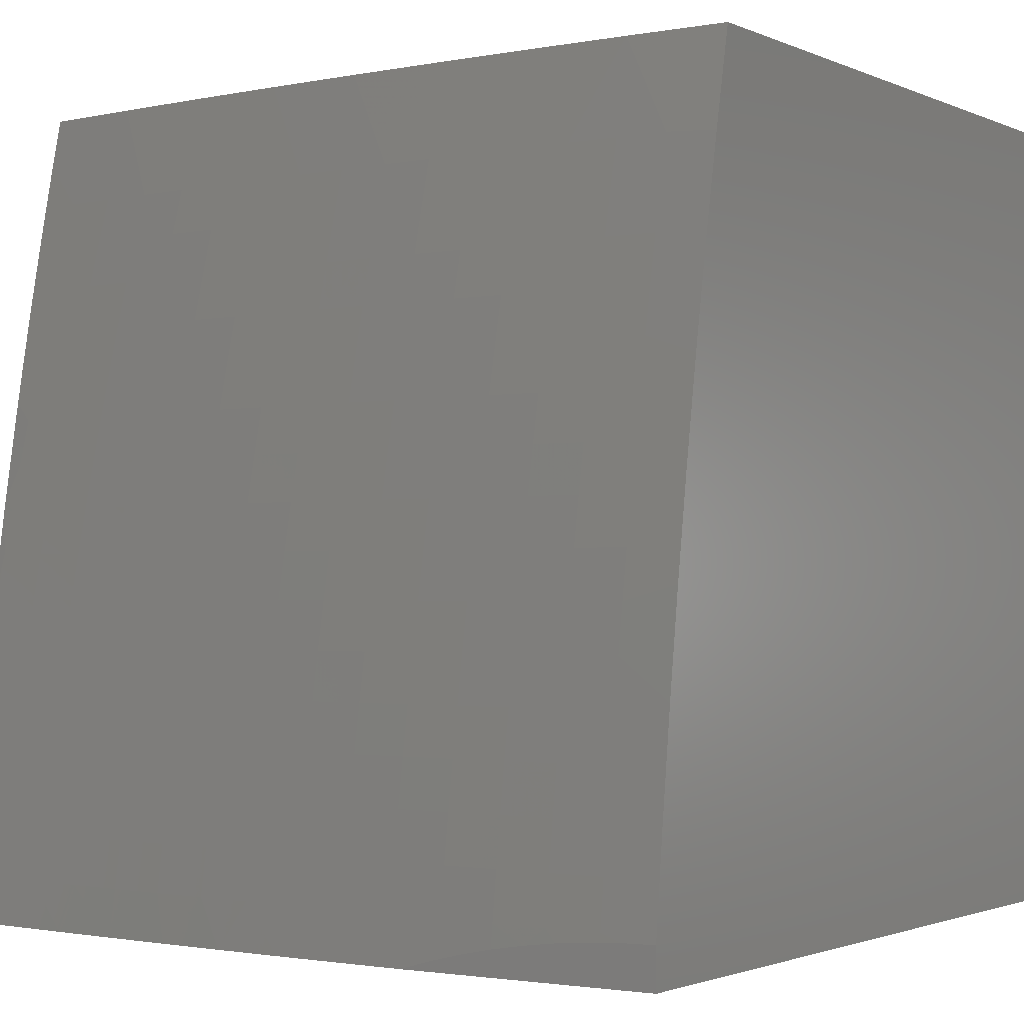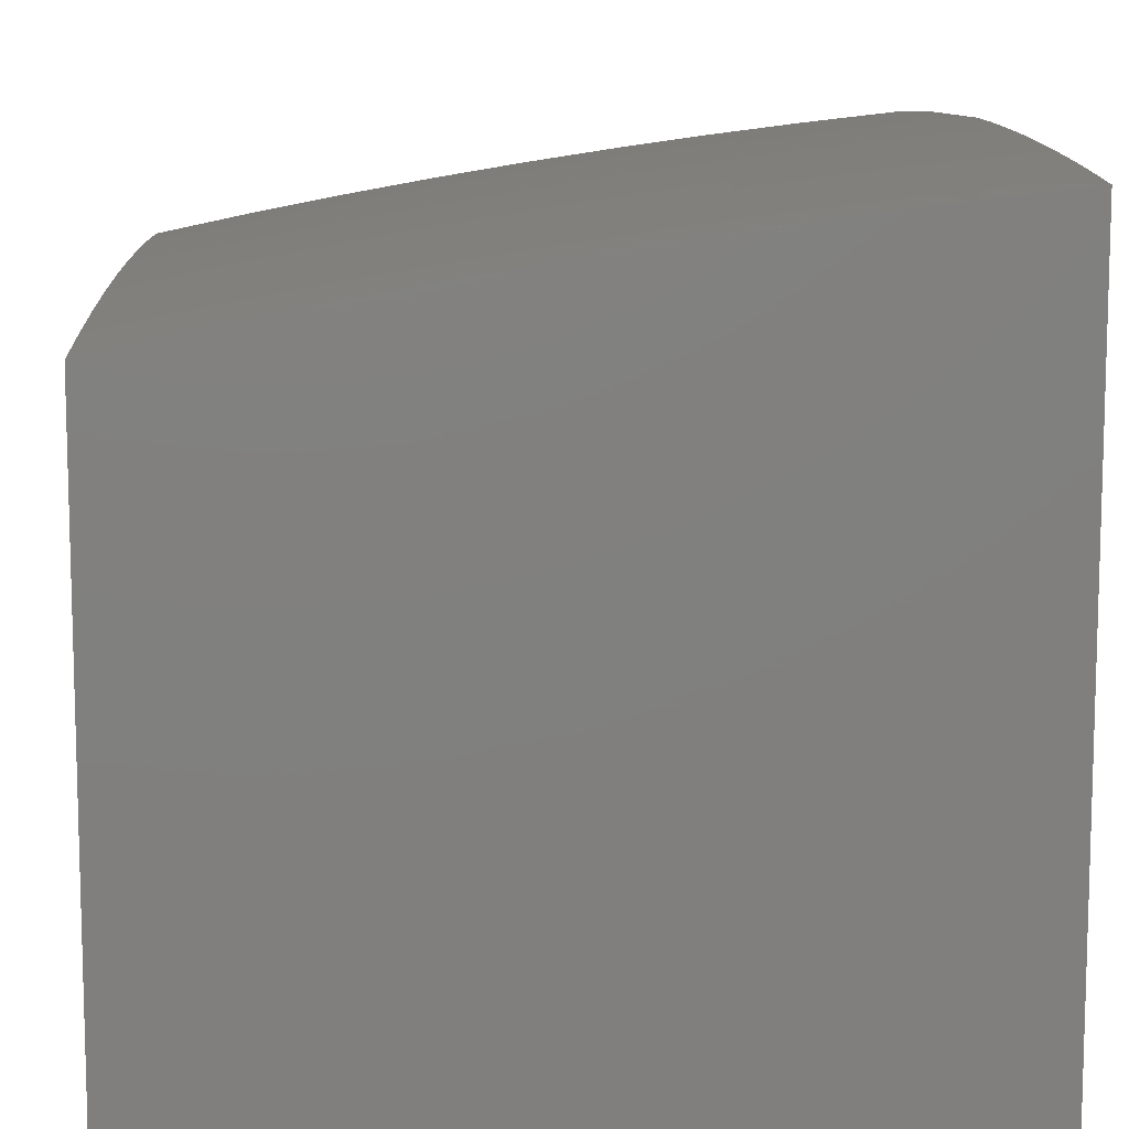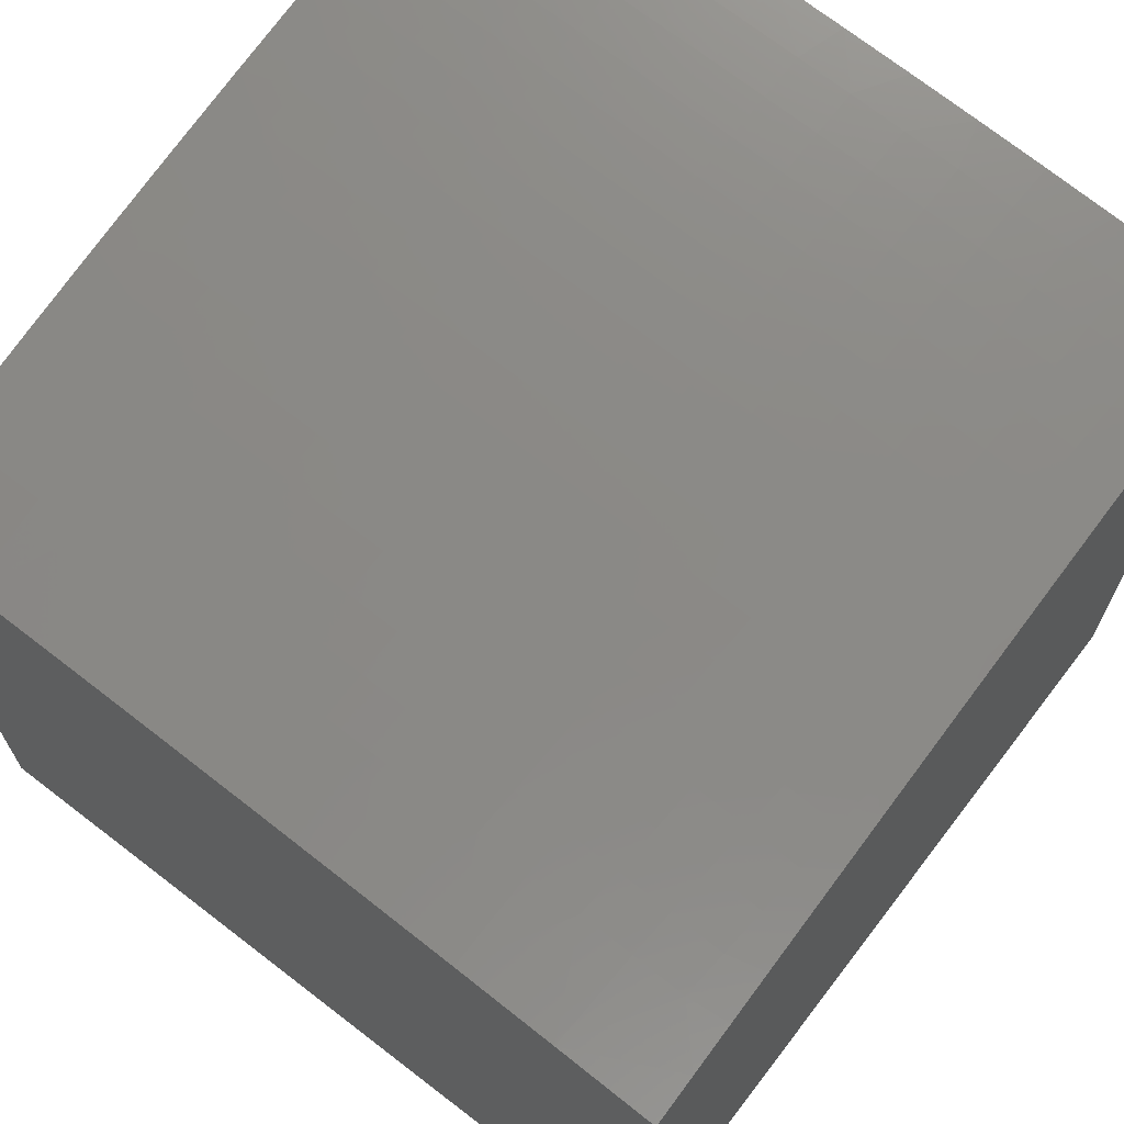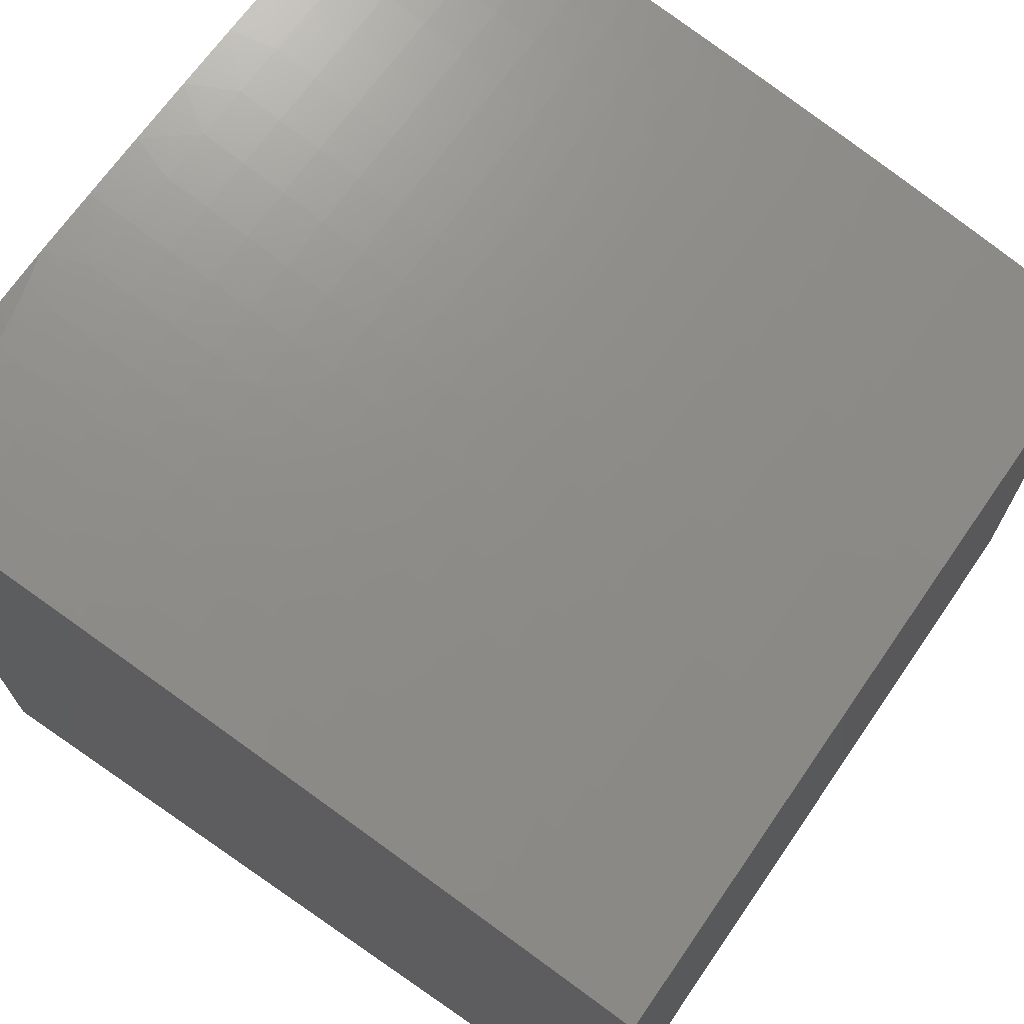
<metadata>
{"format":"stl","ext":"stl","renderer":"f3d","projection":"perspective","resolution":1024,"background":"white","views":[{"elev":-1.7,"azim":-146.7,"up":"+Z"},{"elev":10.1,"azim":87.2,"up":"+Y"},{"elev":68.6,"azim":37.6,"up":"+Y"},{"elev":70.9,"azim":-55.4,"up":"+Y"}]}
</metadata>
<code>
# stl→obj: 283 verts, 562 faces
v 1 -5.061 1.13
v 1 -5.046 1
v 0.947 -5.047 1.056
v 0.9146 -5.038 1
v 0.878 -5.04 1.056
v 0.8291 -5.03 1
v 0.8091 -5.034 1.056
v 0.7434 -5.023 1
v 0.7403 -5.029 1.056
v 0.6718 -5.024 1.056
v 0.6696 -5.03 1.111
v 0.6014 -5.025 1.111
v 0.5994 -5.032 1.167
v 0.5317 -5.028 1.167
v 0.5298 -5.035 1.223
v 0.4625 -5.031 1.223
v 0.4608 -5.038 1.279
v 0.394 -5.035 1.279
v 0.3925 -5.043 1.334
v 0.3263 -5.04 1.334
v 0.3249 -5.048 1.39
v 0.2592 -5.046 1.39
v 0.2581 -5.054 1.446
v 0.1928 -5.053 1.446
v 0.192 -5.061 1.501
v 0.1278 -5.06 1.501
v 0.1272 -5.069 1.556
v 0.0634 -5.069 1.556
v 0.06308 -5.078 1.612
v 9.15e-35 -5.064 1.527
v 1.072e-34 -5.084 1.646
v 0.6576 -5.017 1
v 0.6034 -5.019 1.056
v 0.5335 -5.022 1.111
v 0.4642 -5.024 1.167
v 0.3955 -5.028 1.223
v 0.3275 -5.033 1.279
v 0.2603 -5.038 1.334
v 0.1936 -5.045 1.39
v 0.1283 -5.052 1.446
v 0.0637 -5.06 1.501
v 0.5718 -5.012 1
v 0.5352 -5.015 1.056
v 0.4657 -5.018 1.111
v 0.3969 -5.022 1.167
v 0.3288 -5.026 1.223
v 0.2613 -5.031 1.279
v 0.1944 -5.037 1.334
v 0.1289 -5.044 1.39
v 0.06399 -5.051 1.446
v 0.4858 -5.007 1
v 0.4672 -5.012 1.056
v 0.3982 -5.015 1.111
v 0.3299 -5.019 1.167
v 0.2623 -5.024 1.223
v 0.1951 -5.029 1.279
v 0.1294 -5.036 1.334
v 0.06426 -5.043 1.39
v 6.434e-35 -5.045 1.407
v 0.3998 -5.003 1
v 0.3995 -5.009 1.056
v 0.331 -5.013 1.111
v 0.2633 -5.017 1.167
v 0.1958 -5.022 1.223
v 0.1299 -5.028 1.279
v 0.06453 -5.035 1.334
v 0.3321 -5.006 1.056
v 0.3137 -5 1
v 0.2755 -5 1.011
v 0.265 -5.004 1.056
v 0.2369 -5 1.021
v 0.1977 -5.003 1.056
v 0.198 -5 1.029
v 0.1587 -5 1.036
v 0.1318 -5.002 1.056
v 0.1192 -5 1.041
v 0.07957 -5 1.045
v 0.06568 -5.001 1.056
v 0.03981 -5 1.047
v 0.06547 -5.007 1.111
v 0 -5 1.048
v 1.001e-35 -5.014 1.168
v 3.431e-35 -5.029 1.288
v 0.06502 -5.02 1.223
v 0.06525 -5.014 1.167
v 0.1313 -5.008 1.111
v 0.06478 -5.028 1.279
v 0.1304 -5.021 1.223
v 0.1309 -5.014 1.167
v 0.1965 -5.015 1.167
v 0.1971 -5.009 1.111
v 0.2641 -5.011 1.111
v 1.029e-34 -5.105 1.764
v 0.06242 -5.097 1.722
v 0.06276 -5.087 1.667
v 0.1265 -5.079 1.612
v 0.1911 -5.07 1.556
v 0.257 -5.063 1.501
v 0.3235 -5.056 1.446
v 0.3909 -5.051 1.39
v 0.459 -5.046 1.334
v 0.5278 -5.042 1.279
v 0.5973 -5.039 1.223
v 0.6674 -5.036 1.167
v 0.738 -5.035 1.111
v 7.005e-35 -5.128 1.883
v 0.06172 -5.118 1.832
v 0.06208 -5.108 1.777
v 0.1252 -5.098 1.722
v 0.1259 -5.088 1.667
v 0.1892 -5.089 1.667
v 0.1902 -5.08 1.612
v 0.2545 -5.081 1.612
v 0.2558 -5.072 1.556
v 0.3205 -5.074 1.556
v 0.3221 -5.065 1.501
v 0.3874 -5.067 1.501
v 0.3892 -5.059 1.446
v 0.4551 -5.062 1.446
v 0.4571 -5.054 1.39
v 0.5236 -5.057 1.39
v 0.5258 -5.049 1.334
v 0.5928 -5.053 1.334
v 0.5951 -5.046 1.279
v 0.6626 -5.05 1.279
v 0.665 -5.043 1.223
v 0.7329 -5.048 1.223
v 0.7355 -5.041 1.167
v 0.8038 -5.047 1.167
v 0.8065 -5.04 1.111
v 0.8752 -5.046 1.111
v 0.06135 -5.129 1.886
v 0 -5.153 2
v 0.1251 -5.154 2
v 0.2504 -5.157 2
v 0.1851 -5.131 1.886
v 0.1231 -5.13 1.886
v 0.1238 -5.119 1.832
v 0.1245 -5.108 1.777
v 0.3757 -5.161 2
v 0.3102 -5.134 1.886
v 0.2475 -5.132 1.886
v 0.249 -5.122 1.832
v 0.1861 -5.12 1.832
v 0.2504 -5.111 1.777
v 0.1872 -5.109 1.777
v 0.2518 -5.101 1.722
v 0.1882 -5.099 1.722
v 0.2532 -5.091 1.667
v 0.5011 -5.167 2
v 0.4364 -5.14 1.886
v 0.3731 -5.137 1.886
v 0.3754 -5.126 1.832
v 0.312 -5.123 1.832
v 0.3776 -5.115 1.777
v 0.3139 -5.113 1.777
v 0.3797 -5.105 1.722
v 0.3156 -5.103 1.722
v 0.3817 -5.095 1.667
v 0.3173 -5.093 1.667
v 0.3837 -5.085 1.612
v 0.319 -5.083 1.612
v 0.3856 -5.076 1.556
v 0.6262 -5.175 2
v 0.5635 -5.147 1.886
v 0.4998 -5.143 1.886
v 0.5029 -5.132 1.832
v 0.439 -5.129 1.832
v 0.5058 -5.121 1.777
v 0.4416 -5.118 1.777
v 0.5086 -5.111 1.722
v 0.444 -5.108 1.722
v 0.5114 -5.101 1.667
v 0.4464 -5.098 1.667
v 0.514 -5.092 1.612
v 0.4487 -5.088 1.612
v 0.5165 -5.083 1.556
v 0.4509 -5.079 1.556
v 0.519 -5.074 1.501
v 0.4531 -5.07 1.501
v 0.5213 -5.065 1.446
v 0.7512 -5.185 2
v 0.6915 -5.155 1.886
v 0.6274 -5.151 1.886
v 0.6312 -5.14 1.832
v 0.5669 -5.136 1.832
v 0.6349 -5.129 1.777
v 0.5702 -5.125 1.777
v 0.6384 -5.119 1.722
v 0.5734 -5.115 1.722
v 0.6419 -5.109 1.667
v 0.5765 -5.105 1.667
v 0.6452 -5.1 1.612
v 0.5795 -5.096 1.612
v 0.6484 -5.091 1.556
v 0.5824 -5.086 1.556
v 0.6515 -5.082 1.501
v 0.5851 -5.078 1.501
v 0.6544 -5.073 1.446
v 0.5878 -5.069 1.446
v 0.6573 -5.065 1.39
v 0.5903 -5.061 1.39
v 0.66 -5.058 1.334
v 0.8758 -5.196 2
v 0.82 -5.166 1.886
v 0.7557 -5.16 1.886
v 0.7603 -5.15 1.832
v 0.6957 -5.145 1.832
v 0.7647 -5.139 1.777
v 0.6997 -5.134 1.777
v 0.769 -5.129 1.722
v 0.7036 -5.124 1.722
v 0.7731 -5.119 1.667
v 0.7074 -5.114 1.667
v 0.7771 -5.11 1.612
v 0.7111 -5.105 1.612
v 0.781 -5.101 1.556
v 0.7146 -5.096 1.556
v 0.7847 -5.092 1.501
v 0.718 -5.087 1.501
v 0.7882 -5.084 1.446
v 0.7212 -5.078 1.446
v 0.7916 -5.076 1.39
v 0.7244 -5.07 1.39
v 0.7949 -5.068 1.334
v 0.7274 -5.062 1.334
v 0.798 -5.061 1.279
v 0.7302 -5.055 1.279
v 0.801 -5.053 1.223
v 1 -5.209 2
v 1 -5.196 1.94
v 0.949 -5.179 1.886
v 0.8845 -5.172 1.886
v 0.9547 -5.168 1.832
v 0.8898 -5.161 1.832
v 0.9603 -5.158 1.777
v 0.895 -5.151 1.777
v 0.9657 -5.148 1.722
v 0.9 -5.141 1.722
v 0.9709 -5.138 1.667
v 0.9049 -5.131 1.667
v 0.9759 -5.129 1.612
v 0.9095 -5.122 1.612
v 0.9807 -5.12 1.556
v 0.914 -5.113 1.556
v 0.9853 -5.111 1.501
v 0.9184 -5.104 1.501
v 0.9898 -5.103 1.446
v 0.9225 -5.096 1.446
v 0.9941 -5.095 1.39
v 0.9265 -5.088 1.39
v 0.9982 -5.087 1.334
v 0.9304 -5.08 1.334
v 0.934 -5.073 1.279
v 0.8626 -5.074 1.334
v 0.866 -5.066 1.279
v 1 -5.183 1.88
v 1 -5.171 1.82
v 1 -5.159 1.759
v 1 -5.147 1.698
v 1 -5.136 1.636
v 1 -5.114 1.511
v 1 -5.095 1.386
v 1 -5.077 1.258
v 0.9375 -5.066 1.223
v 0.8692 -5.059 1.223
v 0.9408 -5.059 1.167
v 0.8723 -5.053 1.167
v 0.825 -5.155 1.832
v 0.8298 -5.145 1.777
v 0.8344 -5.135 1.722
v 0.8389 -5.125 1.667
v 0.8433 -5.116 1.612
v 0.8474 -5.107 1.556
v 0.8515 -5.098 1.501
v 0.8553 -5.09 1.446
v 0.859 -5.082 1.39
v 0.944 -5.053 1.111
v 0 -6 2
v 0 -6 1
v 0 -5 1
v 1 -6 1
v 1 -6 2
f 1 2 3
f 3 2 4
f 3 4 5
f 5 4 6
f 5 6 7
f 7 6 8
f 7 8 9
f 9 8 10
f 9 10 11
f 11 10 12
f 11 12 13
f 13 12 14
f 13 14 15
f 15 14 16
f 15 16 17
f 17 16 18
f 17 18 19
f 19 18 20
f 19 20 21
f 21 20 22
f 21 22 23
f 23 22 24
f 23 24 25
f 25 24 26
f 25 26 27
f 27 26 28
f 27 28 29
f 29 28 30
f 29 30 31
f 8 32 10
f 10 32 33
f 10 33 12
f 12 33 34
f 12 34 14
f 14 34 35
f 14 35 16
f 16 35 36
f 16 36 18
f 18 36 37
f 18 37 20
f 20 37 38
f 20 38 22
f 22 38 39
f 22 39 24
f 24 39 40
f 24 40 26
f 26 40 41
f 26 41 28
f 28 41 30
f 32 42 33
f 33 42 43
f 33 43 34
f 34 43 44
f 34 44 35
f 35 44 45
f 35 45 36
f 36 45 46
f 36 46 37
f 37 46 47
f 37 47 38
f 38 47 48
f 38 48 39
f 39 48 49
f 39 49 40
f 40 49 50
f 40 50 41
f 41 50 30
f 42 51 43
f 43 51 52
f 43 52 44
f 44 52 53
f 44 53 45
f 45 53 54
f 45 54 46
f 46 54 55
f 46 55 47
f 47 55 56
f 47 56 48
f 48 56 57
f 48 57 49
f 49 57 58
f 49 58 50
f 50 58 59
f 50 59 30
f 51 60 52
f 52 60 61
f 52 61 53
f 53 61 62
f 53 62 54
f 54 62 63
f 54 63 55
f 55 63 64
f 55 64 56
f 56 64 65
f 56 65 57
f 57 65 66
f 57 66 58
f 58 66 59
f 61 60 67
f 67 60 68
f 67 68 69
f 67 69 70
f 70 69 71
f 70 71 72
f 72 71 73
f 72 73 74
f 72 74 75
f 75 74 76
f 75 76 77
f 75 77 78
f 78 77 79
f 78 79 80
f 80 79 81
f 80 81 82
f 83 84 82
f 82 84 85
f 82 85 80
f 80 85 86
f 80 86 75
f 75 86 72
f 59 66 83
f 83 66 87
f 83 87 84
f 84 87 88
f 84 88 89
f 89 88 90
f 89 90 91
f 91 90 92
f 91 92 70
f 70 92 67
f 93 94 31
f 31 94 95
f 31 95 29
f 29 95 96
f 29 96 27
f 27 96 97
f 27 97 25
f 25 97 98
f 25 98 23
f 23 98 99
f 23 99 21
f 21 99 100
f 21 100 19
f 19 100 101
f 19 101 17
f 17 101 102
f 17 102 15
f 15 102 103
f 15 103 13
f 13 103 104
f 13 104 11
f 11 104 105
f 11 105 9
f 9 105 7
f 106 107 93
f 93 107 108
f 93 108 94
f 94 108 109
f 94 109 110
f 110 109 111
f 110 111 112
f 112 111 113
f 112 113 114
f 114 113 115
f 114 115 116
f 116 115 117
f 116 117 118
f 118 117 119
f 118 119 120
f 120 119 121
f 120 121 122
f 122 121 123
f 122 123 124
f 124 123 125
f 124 125 126
f 126 125 127
f 126 127 128
f 128 127 129
f 128 129 130
f 130 129 131
f 130 131 5
f 5 131 3
f 107 106 132
f 132 106 133
f 132 133 134
f 135 136 134
f 134 136 137
f 134 137 132
f 132 137 138
f 132 138 107
f 107 138 139
f 107 139 108
f 108 139 109
f 140 141 135
f 135 141 142
f 135 142 136
f 136 142 143
f 136 143 144
f 144 143 145
f 144 145 146
f 146 145 147
f 146 147 148
f 148 147 149
f 148 149 111
f 111 149 113
f 150 151 140
f 140 151 152
f 140 152 141
f 141 152 153
f 141 153 154
f 154 153 155
f 154 155 156
f 156 155 157
f 156 157 158
f 158 157 159
f 158 159 160
f 160 159 161
f 160 161 162
f 162 161 163
f 162 163 115
f 115 163 117
f 164 165 150
f 150 165 166
f 150 166 151
f 151 166 167
f 151 167 168
f 168 167 169
f 168 169 170
f 170 169 171
f 170 171 172
f 172 171 173
f 172 173 174
f 174 173 175
f 174 175 176
f 176 175 177
f 176 177 178
f 178 177 179
f 178 179 180
f 180 179 181
f 180 181 119
f 119 181 121
f 182 183 164
f 164 183 184
f 164 184 165
f 165 184 185
f 165 185 186
f 186 185 187
f 186 187 188
f 188 187 189
f 188 189 190
f 190 189 191
f 190 191 192
f 192 191 193
f 192 193 194
f 194 193 195
f 194 195 196
f 196 195 197
f 196 197 198
f 198 197 199
f 198 199 200
f 200 199 201
f 200 201 202
f 202 201 203
f 202 203 123
f 123 203 125
f 204 205 182
f 182 205 206
f 182 206 183
f 183 206 207
f 183 207 208
f 208 207 209
f 208 209 210
f 210 209 211
f 210 211 212
f 212 211 213
f 212 213 214
f 214 213 215
f 214 215 216
f 216 215 217
f 216 217 218
f 218 217 219
f 218 219 220
f 220 219 221
f 220 221 222
f 222 221 223
f 222 223 224
f 224 223 225
f 224 225 226
f 226 225 227
f 226 227 228
f 228 227 229
f 228 229 127
f 127 229 129
f 230 231 204
f 204 231 232
f 204 232 233
f 233 232 234
f 233 234 235
f 235 234 236
f 235 236 237
f 237 236 238
f 237 238 239
f 239 238 240
f 239 240 241
f 241 240 242
f 241 242 243
f 243 242 244
f 243 244 245
f 245 244 246
f 245 246 247
f 247 246 248
f 247 248 249
f 249 248 250
f 249 250 251
f 251 250 252
f 251 252 253
f 253 252 254
f 253 254 255
f 255 254 256
f 255 256 225
f 225 256 227
f 231 257 232
f 232 257 234
f 257 258 234
f 234 258 236
f 258 259 236
f 236 259 238
f 259 260 238
f 238 260 240
f 260 261 240
f 240 261 242
f 242 261 244
f 244 261 262
f 244 262 246
f 246 262 248
f 262 263 248
f 248 263 250
f 250 263 252
f 252 263 264
f 252 264 254
f 254 264 265
f 254 265 256
f 256 265 266
f 256 266 227
f 227 266 229
f 264 1 265
f 265 1 267
f 265 267 266
f 266 267 268
f 266 268 229
f 229 268 129
f 204 233 205
f 205 233 235
f 205 235 269
f 269 235 237
f 269 237 270
f 270 237 239
f 270 239 271
f 271 239 241
f 271 241 272
f 272 241 243
f 272 243 273
f 273 243 245
f 273 245 274
f 274 245 247
f 274 247 275
f 275 247 249
f 275 249 276
f 276 249 251
f 276 251 277
f 277 251 253
f 277 253 255
f 267 1 278
f 278 1 3
f 278 3 131
f 268 267 278
f 268 278 131
f 129 268 131
f 225 223 255
f 255 223 277
f 223 221 277
f 277 221 276
f 221 219 276
f 276 219 275
f 219 217 275
f 275 217 274
f 217 215 274
f 274 215 273
f 215 213 273
f 273 213 272
f 213 211 272
f 272 211 271
f 211 209 271
f 271 209 270
f 206 205 269
f 209 207 270
f 270 207 269
f 207 206 269
f 5 7 130
f 130 7 105
f 130 105 128
f 128 105 104
f 128 104 126
f 126 104 103
f 126 103 124
f 124 103 102
f 124 102 122
f 122 102 101
f 122 101 120
f 120 101 100
f 120 100 118
f 118 100 99
f 118 99 116
f 116 99 98
f 116 98 114
f 114 98 97
f 114 97 112
f 112 97 96
f 112 96 110
f 110 96 95
f 110 95 94
f 127 125 228
f 228 125 203
f 228 203 226
f 226 203 201
f 226 201 224
f 224 201 199
f 224 199 222
f 222 199 197
f 222 197 220
f 220 197 195
f 220 195 218
f 218 195 193
f 218 193 216
f 216 193 191
f 216 191 214
f 214 191 189
f 214 189 212
f 212 189 187
f 212 187 210
f 210 187 185
f 210 185 208
f 208 185 184
f 208 184 183
f 123 121 202
f 202 121 181
f 202 181 200
f 200 181 179
f 200 179 198
f 198 179 177
f 198 177 196
f 196 177 175
f 196 175 194
f 194 175 173
f 194 173 192
f 192 173 171
f 192 171 190
f 190 171 169
f 190 169 188
f 188 169 167
f 188 167 186
f 186 167 166
f 186 166 165
f 119 117 180
f 180 117 163
f 180 163 178
f 178 163 161
f 178 161 176
f 176 161 159
f 176 159 174
f 174 159 157
f 174 157 172
f 172 157 155
f 172 155 170
f 170 155 153
f 170 153 168
f 168 153 152
f 168 152 151
f 61 67 62
f 62 67 92
f 62 92 63
f 63 92 90
f 63 90 64
f 64 90 88
f 64 88 65
f 65 88 87
f 65 87 66
f 115 113 162
f 162 113 149
f 162 149 160
f 160 149 147
f 160 147 158
f 158 147 145
f 158 145 156
f 156 145 143
f 156 143 154
f 154 143 142
f 154 142 141
f 70 72 91
f 91 72 86
f 91 86 89
f 89 86 85
f 89 85 84
f 111 109 148
f 148 109 139
f 148 139 146
f 146 139 138
f 146 138 144
f 144 138 137
f 144 137 136
f 78 80 75
f 133 106 279
f 279 106 93
f 279 93 31
f 279 31 280
f 280 31 30
f 280 30 59
f 59 83 280
f 280 83 82
f 280 82 81
f 81 281 280
f 81 79 281
f 281 79 77
f 281 77 76
f 76 74 281
f 281 74 73
f 281 73 71
f 71 69 281
f 281 69 68
f 281 68 280
f 280 68 60
f 280 60 51
f 51 42 280
f 280 42 282
f 282 42 32
f 282 32 8
f 8 6 282
f 282 6 4
f 282 4 2
f 230 204 283
f 283 204 182
f 283 182 164
f 164 150 283
f 283 150 279
f 279 150 140
f 279 140 135
f 135 134 279
f 279 134 133
f 279 280 283
f 283 280 282
f 2 1 282
f 282 1 264
f 282 264 263
f 263 262 282
f 282 262 261
f 282 261 283
f 283 261 260
f 283 260 259
f 259 258 283
f 283 258 257
f 283 257 231
f 231 230 283

</code>
